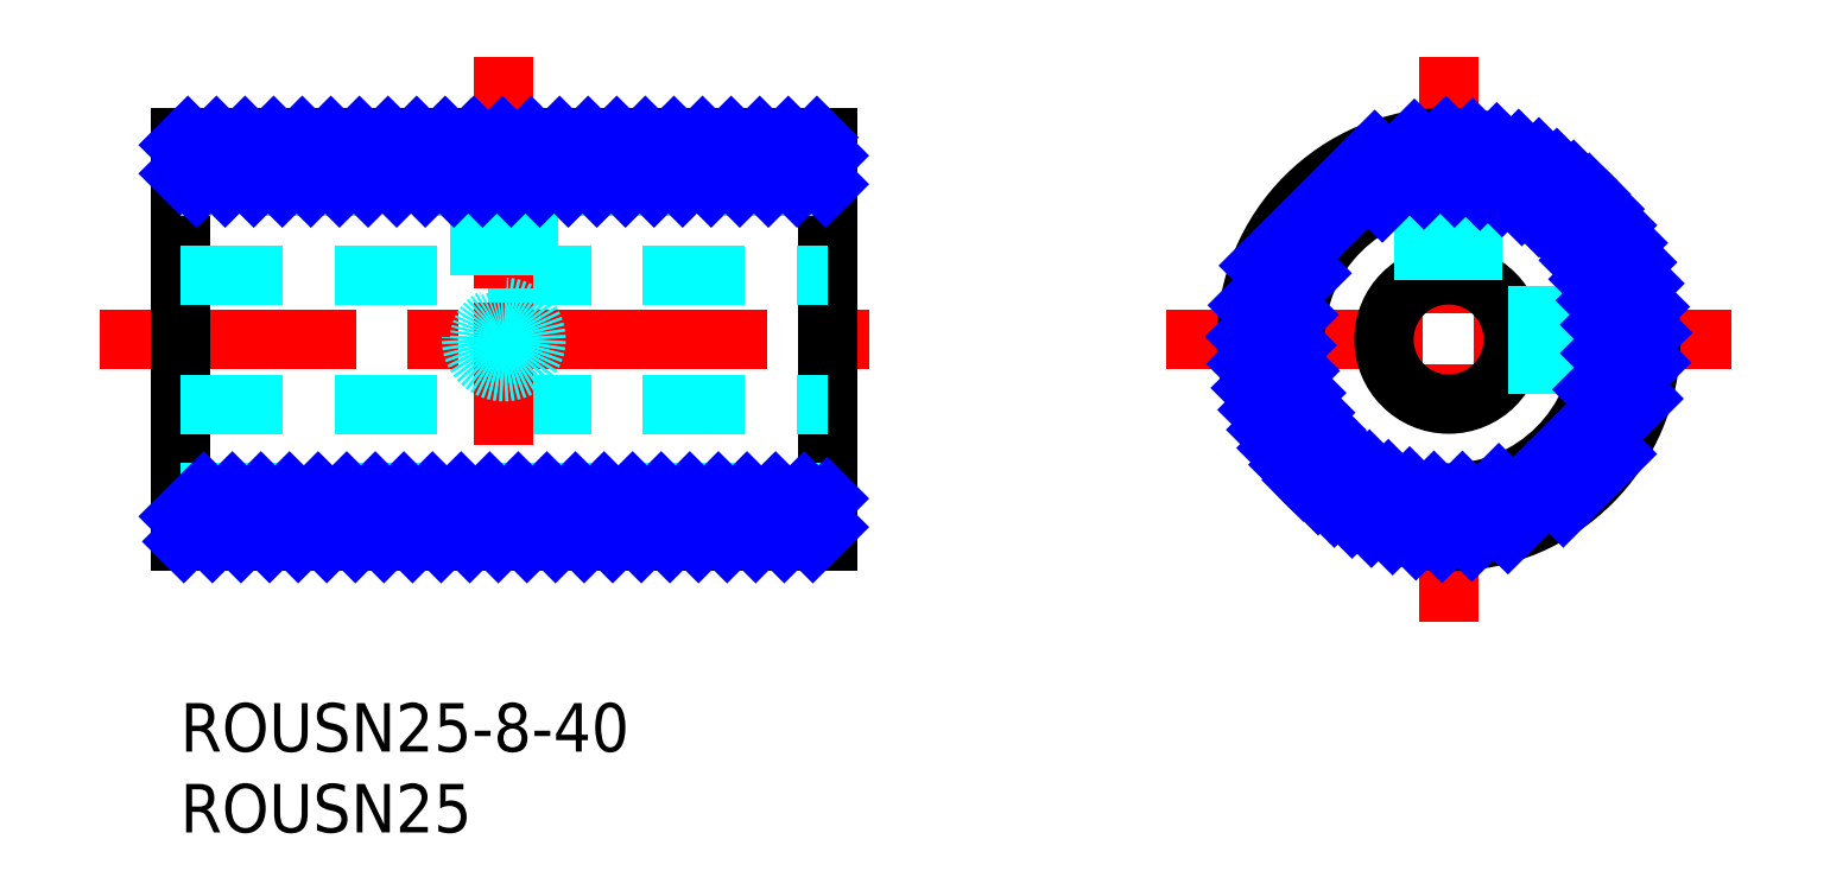
<metadata>
{"format":"dxf","ext":"dxf","renderer":"ezdxf+matplotlib","layout":"modelspace","background":"white","min_lineweight":24,"dpi":150}
</metadata>
<code>
0
SECTION
2
ENTITIES
0
INSERT
8
MSM_CONTINUOUS
2
*U3
10
0
20
0
30
0
0
INSERT
8
MSM_CONTINUOUS
2
*U4
10
0
20
0
30
0
0
LINE
8
MSM_CENTER
10
-5
20
22.5
30
0
11
45
21
22.5
31
0
0
LINE
8
MSM_CONTINUOUS
10
40
20
10
30
0
11
40
21
35
31
0
0
LINE
8
MSM_CONTINUOUS
10
0
20
35
30
0
11
0
21
10
31
0
0
LINE
8
MSM_DASHED
10
0
20
26.5
30
0
11
40
21
26.5
31
0
0
LINE
8
MSM_DASHED
10
0
20
18.5
30
0
11
40
21
18.5
31
0
0
LINE
8
MSM_CONTINUOUS
10
0
20
10
30
0
11
40
21
10
31
0
0
LINE
8
MSM_CONTINUOUS
10
40
20
35
30
0
11
0
21
35
31
0
0
LINE
8
MSM_CENTER
10
78.42
20
40
30
0
11
78.42
21
5
31
0
0
LINE
8
MSM_CENTER
10
60.92
20
22.5
30
0
11
95.92
21
22.5
31
0
0
CIRCLE
8
MSM_CONTINUOUS
10
78.42
20
22.5
30
0
40
12.5
0
CIRCLE
8
MSM_CONTINUOUS
10
78.42
20
22.5
30
0
40
4
0
LINE
8
MSM_CENTER
10
20
20
40
30
0
11
20
21
25.63
31
0
0
LINE
8
MSM_CENTER
10
20
20
24.77
30
0
11
20
21
16
31
0
0
LINE
8
MSM_DASHED
10
40
20
32
30
0
11
0
21
32
31
0
0
LINE
8
MSM_DASHED
10
0
20
13
30
0
11
40
21
13
31
0
0
LINE
8
MSM_DASHED
10
18
20
35
30
0
11
18
21
32
31
0
0
LINE
8
MSM_DASHED
10
22
20
35
30
0
11
22
21
32
31
0
0
CIRCLE
8
MSM_CONTINUOUS
10
78.42
20
22.5
30
0
40
9.5
0
LINE
8
MSM_DASHED
10
76.42
20
34.84
30
0
11
76.42
21
31.79
31
0
0
LINE
8
MSM_DASHED
10
80.42
20
34.84
30
0
11
80.42
21
31.79
31
0
0
LINE
8
MSM_DASHED
10
90.76
20
24.5
30
0
11
87.71
21
24.5
31
0
0
LINE
8
MSM_DASHED
10
90.76
20
20.5
30
0
11
87.71
21
20.5
31
0
0
LINE
8
MSM_DASHED
10
21.5
20
32
30
0
11
21.5
21
26.5
31
0
0
LINE
8
MSM_DASHED
10
21.23
20
32
30
0
11
21.23
21
26.5
31
0
0
LINE
8
MSM_DASHED
10
18.5
20
32
30
0
11
18.5
21
26.5
31
0
0
LINE
8
MSM_DASHED
10
18.77
20
32
30
0
11
18.77
21
26.5
31
0
0
CIRCLE
8
MSM_DASHED
10
20
20
22.5
30
0
40
1.23
0
CIRCLE
8
MSM_DASHED
10
20
20
22.5
30
0
40
1.5
0
LINE
8
MSM_DASHED
10
79.92
20
31.88
30
0
11
79.92
21
26.21
31
0
0
LINE
8
MSM_DASHED
10
76.92
20
31.88
30
0
11
76.92
21
26.21
31
0
0
LINE
8
MSM_DASHED
10
77.19
20
31.92
30
0
11
77.19
21
26.31
31
0
0
LINE
8
MSM_DASHED
10
79.65
20
31.92
30
0
11
79.65
21
26.31
31
0
0
LINE
8
MSM_DASHED
10
87.8
20
21
30
0
11
82.13
21
21
31
0
0
LINE
8
MSM_DASHED
10
87.8
20
24
30
0
11
82.13
21
24
31
0
0
LINE
8
MSM_DASHED
10
87.84
20
23.73
30
0
11
82.23
21
23.73
31
0
0
LINE
8
MSM_DASHED
10
87.84
20
21.27
30
0
11
82.23
21
21.27
31
0
0
LINE
8
MSM_NARROW
10
3.6e-15
20
34.53
30
0
11
0.4688
21
35
31
0
0
LINE
8
MSM_NARROW
10
0
20
32.76
30
0
11
2.237
21
35
31
0
0
LINE
8
MSM_NARROW
10
1.004
20
32
30
0
11
4.004
21
35
31
0
0
LINE
8
MSM_NARROW
10
2.772
20
32
30
0
11
5.772
21
35
31
0
0
LINE
8
MSM_NARROW
10
4.54
20
32
30
0
11
7.54
21
35
31
0
0
LINE
8
MSM_NARROW
10
6.308
20
32
30
0
11
9.308
21
35
31
0
0
LINE
8
MSM_NARROW
10
8.075
20
32
30
0
11
11.08
21
35
31
0
0
LINE
8
MSM_NARROW
10
9.843
20
32
30
0
11
12.84
21
35
31
0
0
LINE
8
MSM_NARROW
10
11.61
20
32
30
0
11
14.61
21
35
31
0
0
LINE
8
MSM_NARROW
10
13.38
20
32
30
0
11
16.38
21
35
31
0
0
LINE
8
MSM_NARROW
10
15.15
20
32
30
0
11
18
21
34.85
31
0
0
LINE
8
MSM_NARROW
10
16.91
20
32
30
0
11
18
21
33.09
31
0
0
LINE
8
MSM_NARROW
10
18
20
34.85
30
0
11
18.15
21
35
31
0
0
LINE
8
MSM_NARROW
10
18
20
33.09
30
0
11
19.91
21
35
31
0
0
LINE
8
MSM_NARROW
10
18.68
20
32
30
0
11
20
21
33.32
31
0
0
LINE
8
MSM_NARROW
10
20
20
33.32
30
0
11
21.68
21
35
31
0
0
LINE
8
MSM_NARROW
10
0
20
11.55
30
0
11
1.45
21
13
31
0
0
LINE
8
MSM_NARROW
10
20.45
20
32
30
0
11
22
21
33.55
31
0
0
LINE
8
MSM_NARROW
10
22
20
33.55
30
0
11
23.45
21
35
31
0
0
LINE
8
MSM_NARROW
10
0.2175
20
10
30
0
11
3.218
21
13
31
0
0
LINE
8
MSM_NARROW
10
1.985
20
10
30
0
11
4.985
21
13
31
0
0
LINE
8
MSM_NARROW
10
3.753
20
10
30
0
11
6.753
21
13
31
0
0
LINE
8
MSM_NARROW
10
5.521
20
10
30
0
11
8.521
21
13
31
0
0
LINE
8
MSM_NARROW
10
7.289
20
10
30
0
11
10.29
21
13
31
0
0
LINE
8
MSM_NARROW
10
9.056
20
10
30
0
11
12.06
21
13
31
0
0
LINE
8
MSM_NARROW
10
10.82
20
10
30
0
11
13.82
21
13
31
0
0
LINE
8
MSM_NARROW
10
12.59
20
10
30
0
11
15.59
21
13
31
0
0
LINE
8
MSM_NARROW
10
14.36
20
10
30
0
11
17.36
21
13
31
0
0
LINE
8
MSM_NARROW
10
22.22
20
32
30
0
11
25.22
21
35
31
0
0
LINE
8
MSM_NARROW
10
23.99
20
32
30
0
11
26.99
21
35
31
0
0
LINE
8
MSM_NARROW
10
25.75
20
32
30
0
11
28.75
21
35
31
0
0
LINE
8
MSM_NARROW
10
27.52
20
32
30
0
11
30.52
21
35
31
0
0
LINE
8
MSM_NARROW
10
29.29
20
32
30
0
11
32.29
21
35
31
0
0
LINE
8
MSM_NARROW
10
31.06
20
32
30
0
11
34.06
21
35
31
0
0
LINE
8
MSM_NARROW
10
32.82
20
32
30
0
11
35.82
21
35
31
0
0
LINE
8
MSM_NARROW
10
34.59
20
32
30
0
11
37.59
21
35
31
0
0
LINE
8
MSM_NARROW
10
36.36
20
32
30
0
11
39.36
21
35
31
0
0
LINE
8
MSM_NARROW
10
16.13
20
10
30
0
11
19.13
21
13
31
0
0
LINE
8
MSM_NARROW
10
17.9
20
10
30
0
11
20.9
21
13
31
0
0
LINE
8
MSM_NARROW
10
38.13
20
32
30
0
11
40
21
33.87
31
0
0
LINE
8
MSM_NARROW
10
39.9
20
32
30
0
11
40
21
32.1
31
0
0
LINE
8
MSM_NARROW
10
19.66
20
10
30
0
11
22.66
21
13
31
0
0
LINE
8
MSM_NARROW
10
21.43
20
10
30
0
11
24.43
21
13
31
0
0
LINE
8
MSM_NARROW
10
23.2
20
10
30
0
11
26.2
21
13
31
0
0
LINE
8
MSM_NARROW
10
24.97
20
10
30
0
11
27.97
21
13
31
0
0
LINE
8
MSM_NARROW
10
26.73
20
10
30
0
11
29.73
21
13
31
0
0
LINE
8
MSM_NARROW
10
28.5
20
10
30
0
11
31.5
21
13
31
0
0
LINE
8
MSM_NARROW
10
30.27
20
10
30
0
11
33.27
21
13
31
0
0
LINE
8
MSM_NARROW
10
32.04
20
10
30
0
11
35.04
21
13
31
0
0
LINE
8
MSM_NARROW
10
33.81
20
10
30
0
11
36.81
21
13
31
0
0
LINE
8
MSM_NARROW
10
35.57
20
10
30
0
11
38.57
21
13
31
0
0
LINE
8
MSM_NARROW
10
37.34
20
10
30
0
11
40
21
12.66
31
0
0
LINE
8
MSM_NARROW
10
39.11
20
10
30
0
11
40
21
10.89
31
0
0
LINE
8
MSM_NARROW
10
66.78
20
27.07
30
0
11
73.85
21
34.13
31
0
0
LINE
8
MSM_NARROW
10
66.1
20
24.62
30
0
11
76.3
21
34.82
31
0
0
LINE
8
MSM_NARROW
10
65.92
20
22.67
30
0
11
69.85
21
26.6
31
0
0
LINE
8
MSM_NARROW
10
74.32
20
31.07
30
0
11
78.25
21
35
31
0
0
LINE
8
MSM_NARROW
10
66.01
20
20.99
30
0
11
69.04
21
24.02
31
0
0
LINE
8
MSM_NARROW
10
76.9
20
31.88
30
0
11
79.9
21
34.88
31
0
0
LINE
8
MSM_NARROW
10
66.28
20
19.5
30
0
11
68.93
21
22.14
31
0
0
LINE
8
MSM_NARROW
10
78.78
20
31.99
30
0
11
81.39
21
34.6
31
0
0
LINE
8
MSM_NARROW
10
66.7
20
18.15
30
0
11
69.12
21
20.56
31
0
0
LINE
8
MSM_NARROW
10
67.24
20
16.91
30
0
11
69.51
21
19.19
31
0
0
LINE
8
MSM_NARROW
10
80.35
20
31.8
30
0
11
82.75
21
34.19
31
0
0
LINE
8
MSM_NARROW
10
81.73
20
31.41
30
0
11
84
21
33.68
31
0
0
LINE
8
MSM_NARROW
10
67.88
20
15.79
30
0
11
70.07
21
17.98
31
0
0
LINE
8
MSM_NARROW
10
82.94
20
30.85
30
0
11
85.11
21
33.02
31
0
0
LINE
8
MSM_NARROW
10
68.61
20
14.75
30
0
11
70.75
21
16.89
31
0
0
LINE
8
MSM_NARROW
10
69.43
20
13.81
30
0
11
71.56
21
15.93
31
0
0
LINE
8
MSM_NARROW
10
84
20
30.15
30
0
11
86.15
21
32.29
31
0
0
LINE
8
MSM_NARROW
10
84.99
20
29.36
30
0
11
87.11
21
31.48
31
0
0
LINE
8
MSM_NARROW
10
70.35
20
12.96
30
0
11
72.48
21
15.09
31
0
0
LINE
8
MSM_NARROW
10
85.83
20
28.44
30
0
11
87.96
21
30.57
31
0
0
LINE
8
MSM_NARROW
10
71.35
20
12.19
30
0
11
73.52
21
14.36
31
0
0
LINE
8
MSM_NARROW
10
72.45
20
11.52
30
0
11
74.69
21
13.76
31
0
0
LINE
8
MSM_NARROW
10
86.56
20
27.4
30
0
11
88.73
21
29.57
31
0
0
LINE
8
MSM_NARROW
10
87.16
20
26.23
30
0
11
89.4
21
28.47
31
0
0
LINE
8
MSM_NARROW
10
73.64
20
10.95
30
0
11
76.01
21
13.31
31
0
0
LINE
8
MSM_NARROW
10
87.61
20
24.91
30
0
11
89.97
21
27.28
31
0
0
LINE
8
MSM_NARROW
10
74.95
20
10.49
30
0
11
77.51
21
13.04
31
0
0
LINE
8
MSM_NARROW
10
87.88
20
23.41
30
0
11
90.43
21
25.97
31
0
0
LINE
8
MSM_NARROW
10
76.4
20
10.16
30
0
11
79.27
21
13.04
31
0
0
LINE
8
MSM_NARROW
10
87.88
20
21.65
30
0
11
90.75
21
24.52
31
0
0
LINE
8
MSM_NARROW
10
78.01
20
10.01
30
0
11
81.52
21
13.52
31
0
0
LINE
8
MSM_NARROW
10
87.4
20
19.4
30
0
11
90.91
21
22.91
31
0
0
LINE
8
MSM_NARROW
10
79.85
20
10.08
30
0
11
90.84
21
21.07
31
0
0
LINE
8
MSM_NARROW
10
82.08
20
10.55
30
0
11
90.37
21
18.84
31
0
0
LINE
8
MSM_NARROW
10
85.5
20
12.2
30
0
11
88.72
21
15.41
31
0
0
CIRCLE
8
MSM_DASHED
10
20
20
22.5
30
0
40
2
0
ENDSEC
0
EOF

</code>
